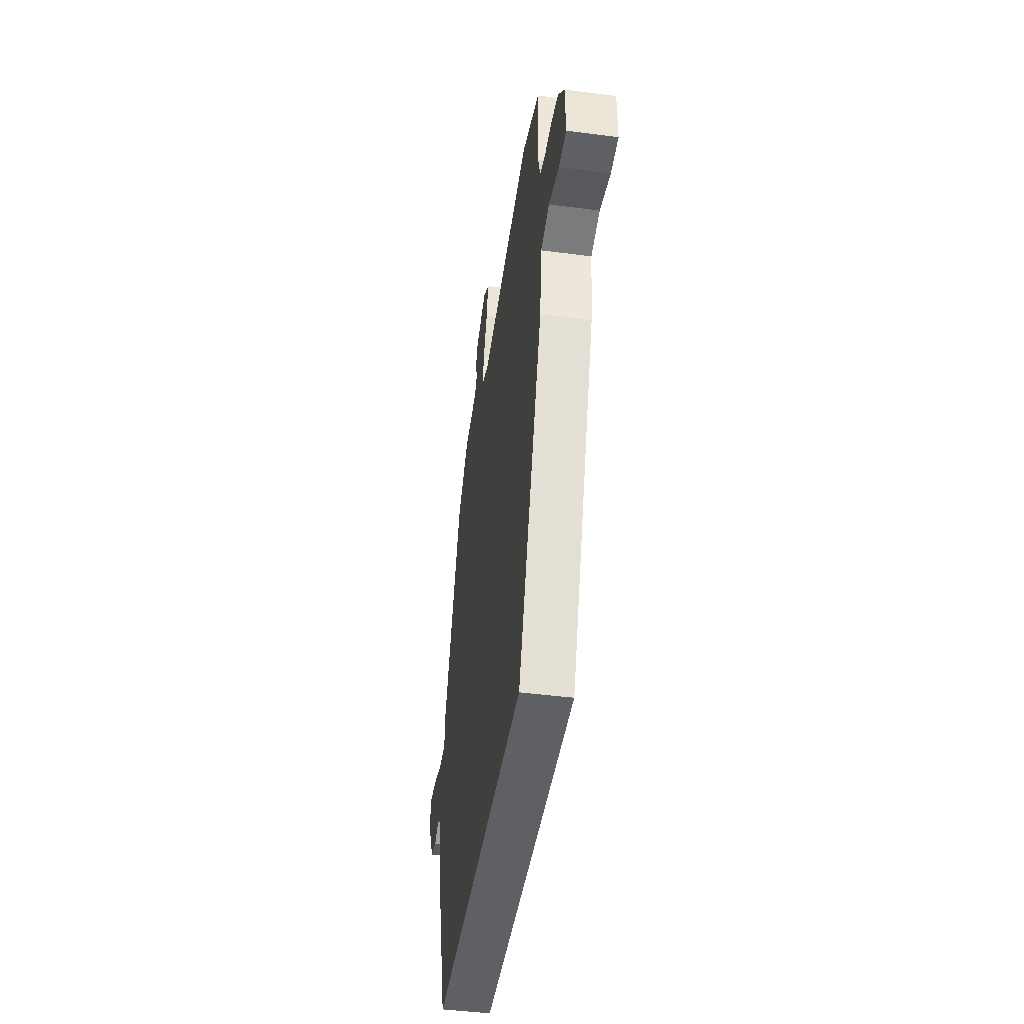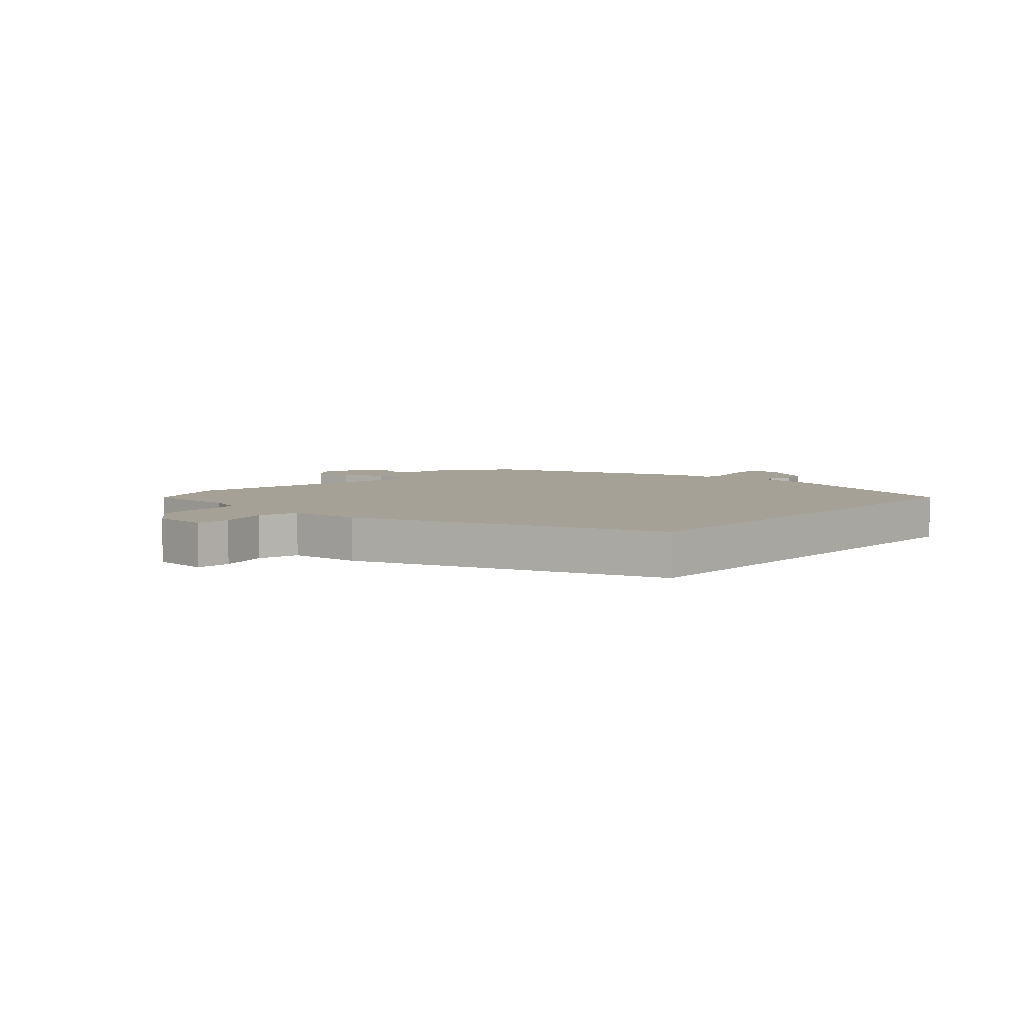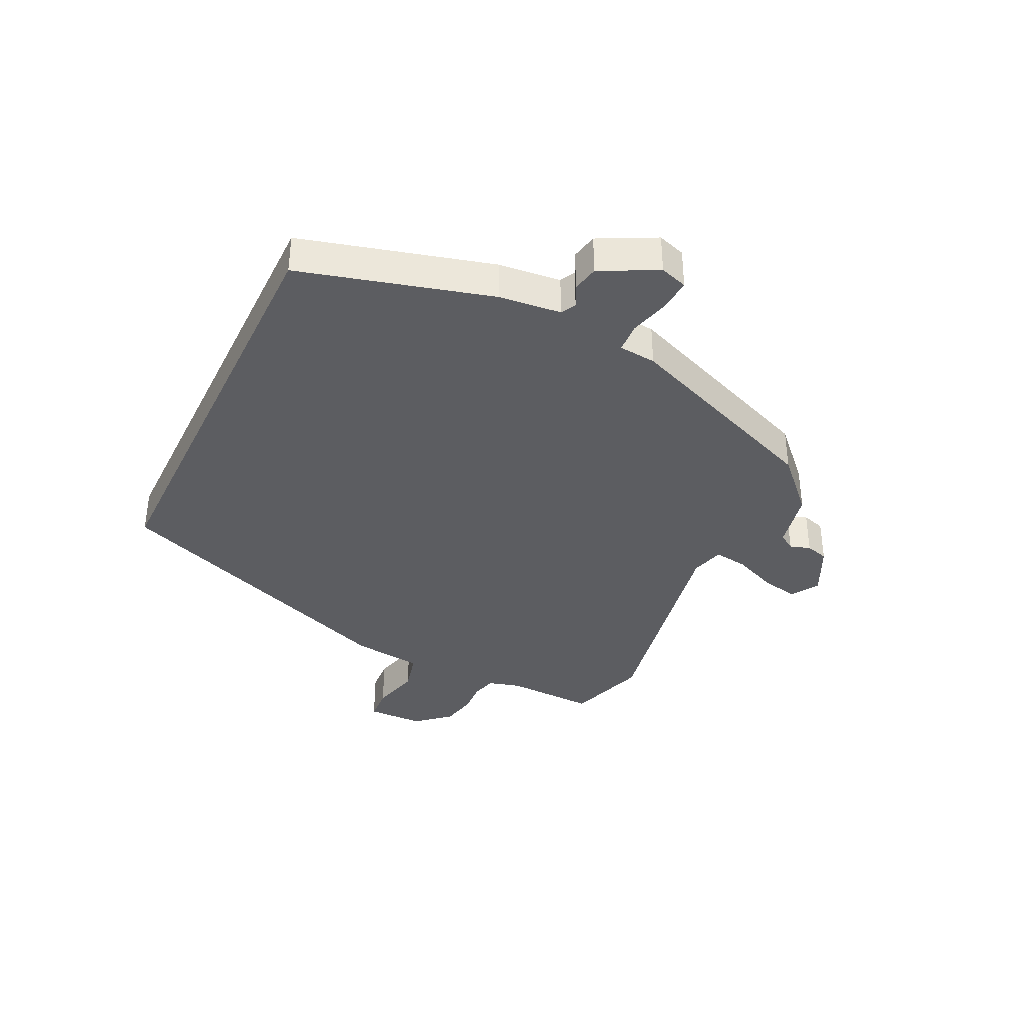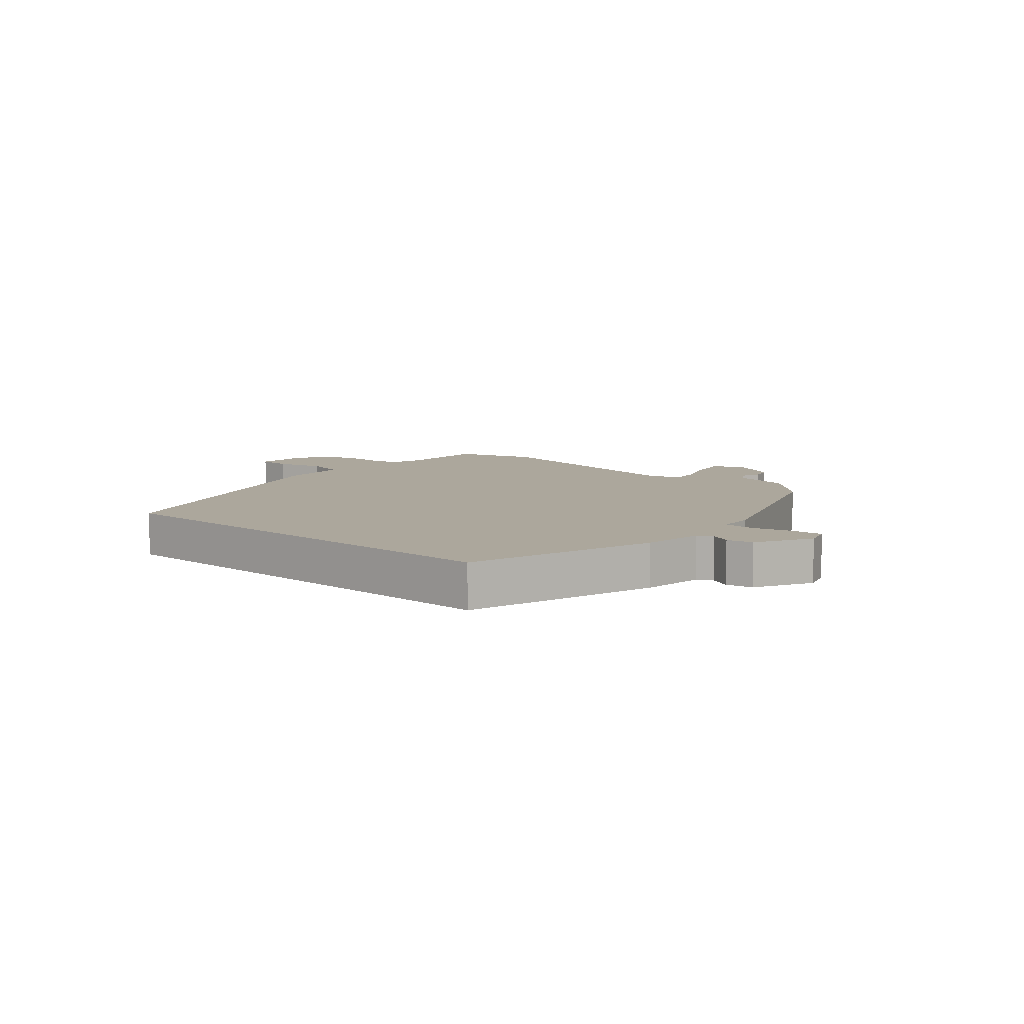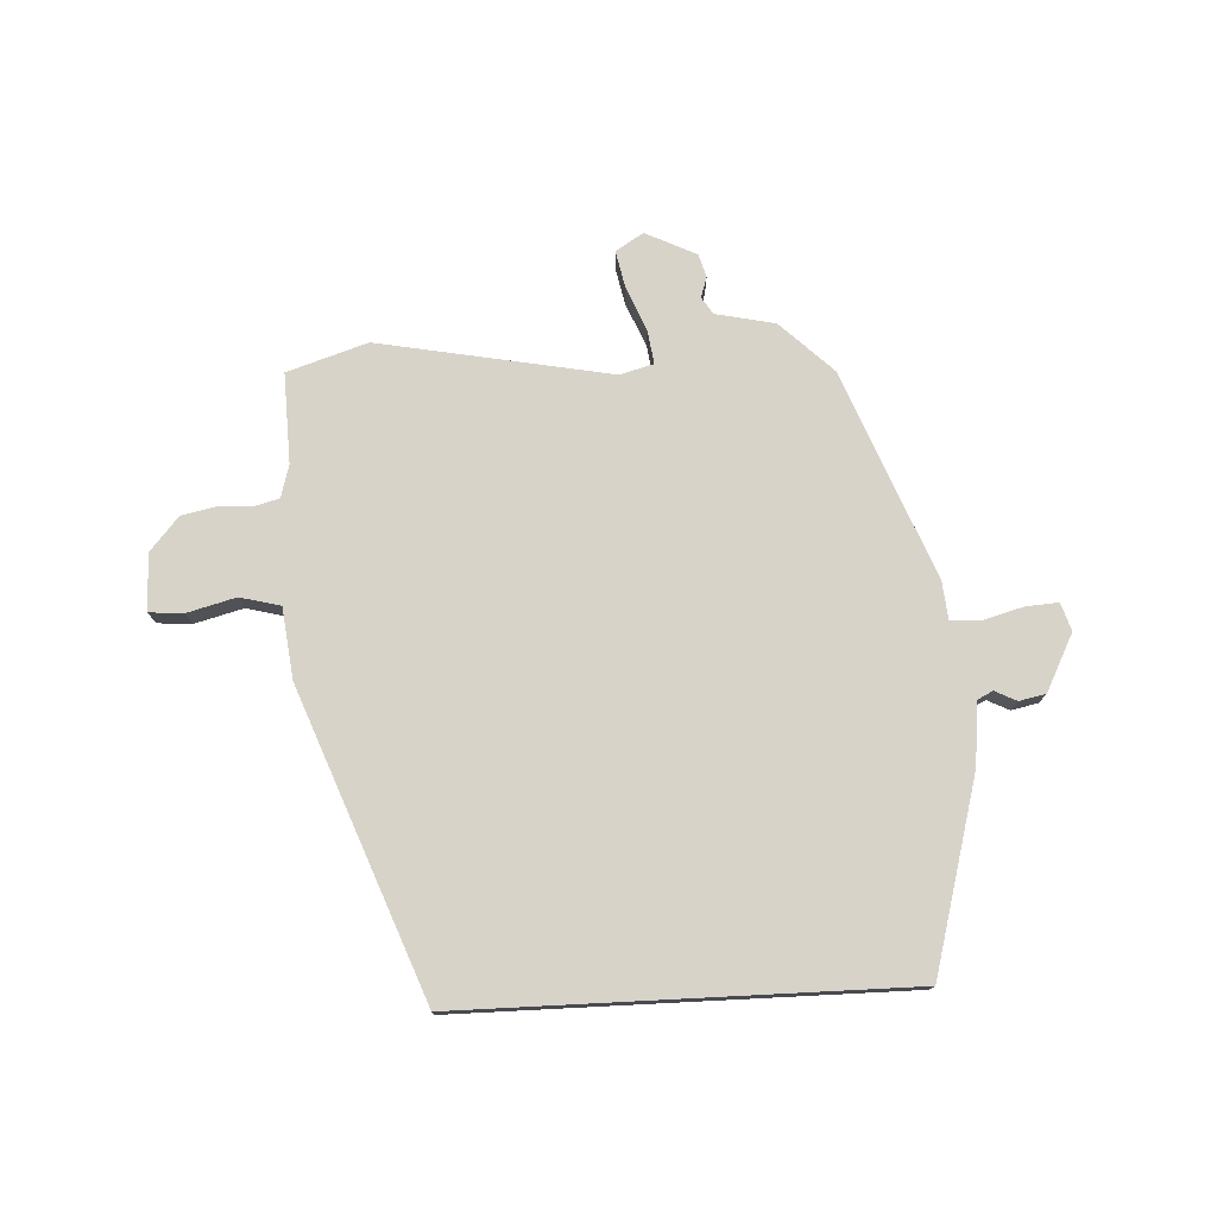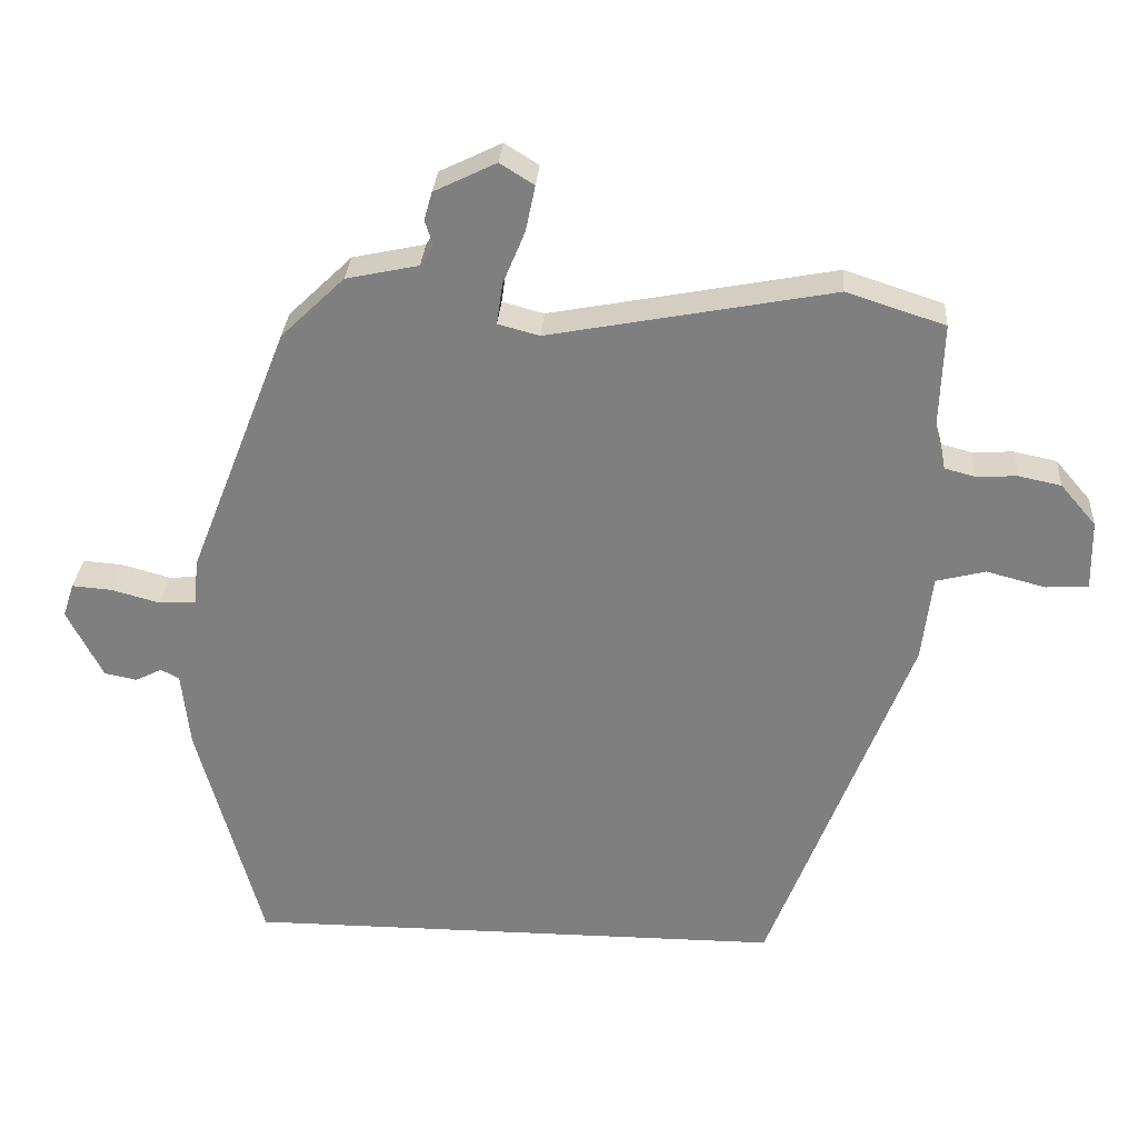
<metadata>
{"format":"obj","ext":"obj","renderer":"f3d","projection":"perspective","resolution":1024,"background":"white","views":[{"elev":-44.3,"azim":81.3,"up":"+Z"},{"elev":6.0,"azim":133.1,"up":"+Y"},{"elev":-37.1,"azim":-115.8,"up":"+Y"},{"elev":8.3,"azim":-138.3,"up":"+Y"},{"elev":76.2,"azim":177.1,"up":"+Y"},{"elev":29.7,"azim":3.9,"up":"+Z"}]}
</metadata>
<code>
v 0.331 0.07 -0.5
v -0.403 0.07 -0.5
v -0.49 0.07 -0.183
v -0.501 0.07 -0.08
v -0.526 0.07 -0.067
v -0.562 0.07 -0.085
v -0.606 0.07 -0.076
v -0.654 0.07 0.018
v -0.639 0.07 0.064
v -0.585 0.07 0.06
v -0.519 0.07 0.042
v -0.469 0.07 0.045
v -0.463 0.07 0.107
v -0.328 0.07 0.45
v -0.242 0.07 0.533
v -0.144 0.07 0.554
v -0.126 0.07 0.582
v -0.137 0.07 0.616
v -0.126 0.07 0.654
v -0.042 0.07 0.695
v 0.004 0.07 0.666
v -0.009 0.07 0.604
v -0.039 0.07 0.532
v -0.047 0.07 0.476
v 0.009 0.07 0.461
v 0.394 0.07 0.534
v 0.527 0.07 0.491
v 0.522 0.07 0.342
v 0.537 0.07 0.288
v 0.578 0.07 0.277
v 0.633 0.07 0.28
v 0.691 0.07 0.268
v 0.739 0.07 0.212
v 0.741 0.07 0.118
v 0.684 0.07 0.114
v 0.604 0.07 0.135
v 0.537 0.07 0.118
v 0.523 0.07 0.001
v 0.331 0 -0.5
v -0.403 0 -0.5
v -0.49 0 -0.183
v -0.501 0 -0.08
v -0.526 0 -0.067
v -0.562 0 -0.085
v -0.606 0 -0.076
v -0.654 0 0.018
v -0.639 0 0.064
v -0.585 0 0.06
v -0.519 0 0.042
v -0.469 0 0.045
v -0.463 0 0.107
v -0.328 0 0.45
v -0.242 0 0.533
v -0.144 0 0.554
v -0.126 0 0.582
v -0.137 0 0.616
v -0.126 0 0.654
v -0.042 0 0.695
v 0.004 0 0.666
v -0.009 0 0.604
v -0.039 0 0.532
v -0.047 0 0.476
v 0.009 0 0.461
v 0.394 0 0.534
v 0.527 0 0.491
v 0.522 0 0.342
v 0.537 0 0.288
v 0.578 0 0.277
v 0.633 0 0.28
v 0.691 0 0.268
v 0.739 0 0.212
v 0.741 0 0.118
v 0.684 0 0.114
v 0.604 0 0.135
v 0.537 0 0.118
v 0.523 0 0.001
f 2 3 4
f 1 2 4
f 38 1 4
f 37 38 4
f 36 37 4 5
f 34 35 36
f 33 34 36
f 32 33 36
f 31 32 36
f 30 31 36
f 29 30 36 5
f 28 29 5
f 27 28 5
f 26 27 5
f 25 26 5
f 24 25 5 6
f 23 24 6
f 21 22 23
f 20 21 23
f 19 20 23
f 18 19 23
f 17 18 23
f 16 17 23
f 15 16 23
f 14 15 23
f 13 14 23
f 12 13 23
f 12 23 6
f 6 7 8
f 12 6 8
f 11 12 8
f 8 9 10 11
f 42 41 40
f 42 40 39
f 42 39 76
f 42 76 75
f 43 42 75 74
f 74 73 72
f 74 72 71
f 74 71 70
f 74 70 69
f 74 69 68
f 43 74 68 67
f 43 67 66
f 43 66 65
f 43 65 64
f 43 64 63
f 44 43 63 62
f 44 62 61
f 61 60 59
f 61 59 58
f 61 58 57
f 61 57 56
f 61 56 55
f 61 55 54
f 61 54 53
f 61 53 52
f 61 52 51
f 61 51 50
f 44 61 50
f 46 45 44
f 46 44 50
f 46 50 49
f 49 48 47 46
f 1 39 40 2
f 2 40 41 3
f 3 41 42 4
f 4 42 43 5
f 5 43 44 6
f 6 44 45 7
f 7 45 46 8
f 8 46 47 9
f 9 47 48 10
f 10 48 49 11
f 11 49 50 12
f 12 50 51 13
f 13 51 52 14
f 14 52 53 15
f 15 53 54 16
f 16 54 55 17
f 17 55 56 18
f 18 56 57 19
f 19 57 58 20
f 20 58 59 21
f 21 59 60 22
f 22 60 61 23
f 23 61 62 24
f 24 62 63 25
f 25 63 64 26
f 26 64 65 27
f 27 65 66 28
f 28 66 67 29
f 29 67 68 30
f 30 68 69 31
f 31 69 70 32
f 32 70 71 33
f 33 71 72 34
f 34 72 73 35
f 35 73 74 36
f 36 74 75 37
f 37 75 76 38
f 38 76 39 1

</code>
